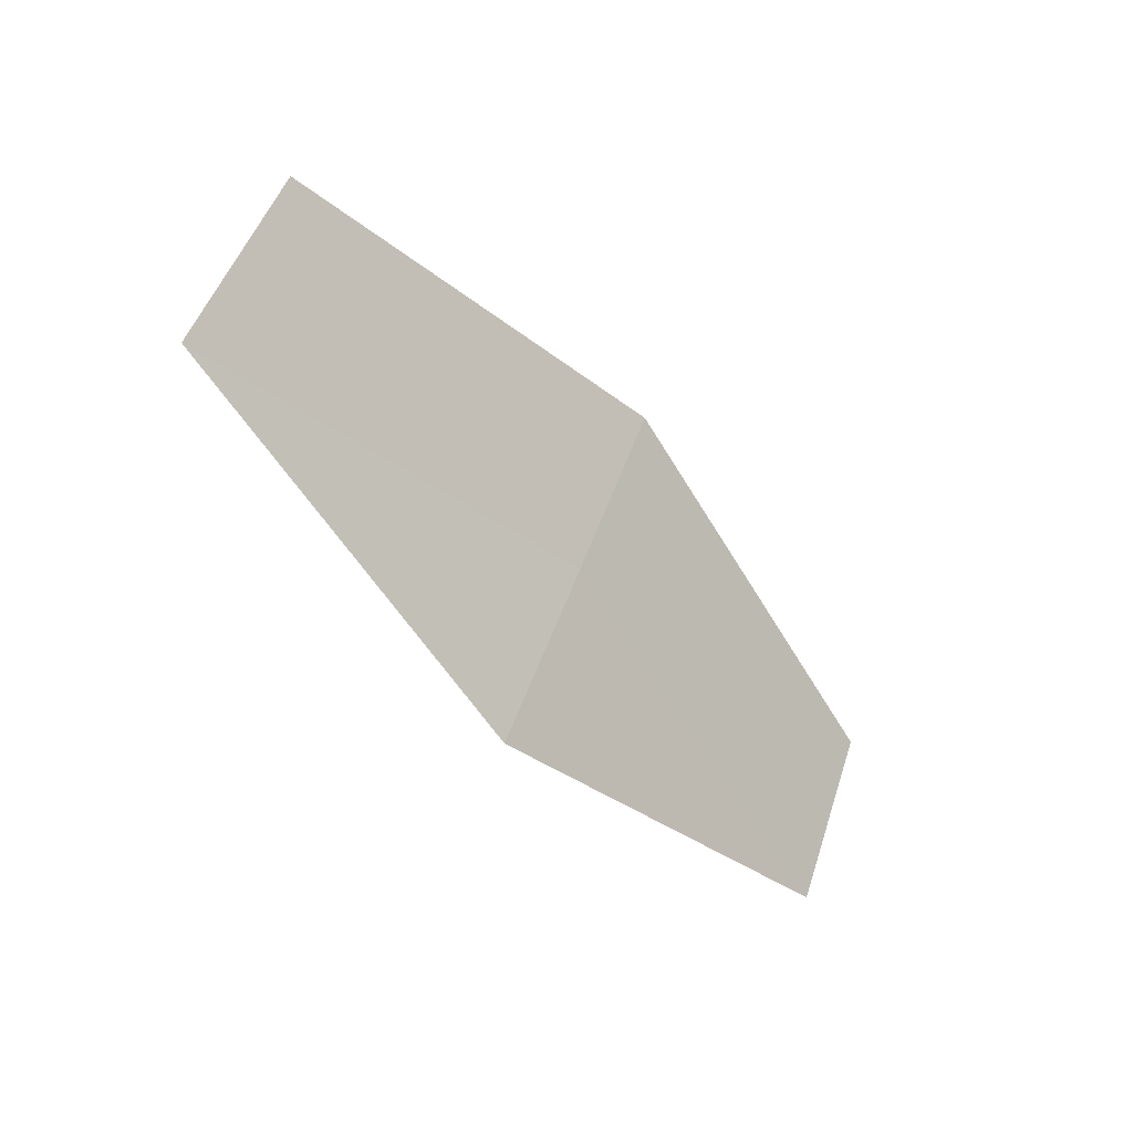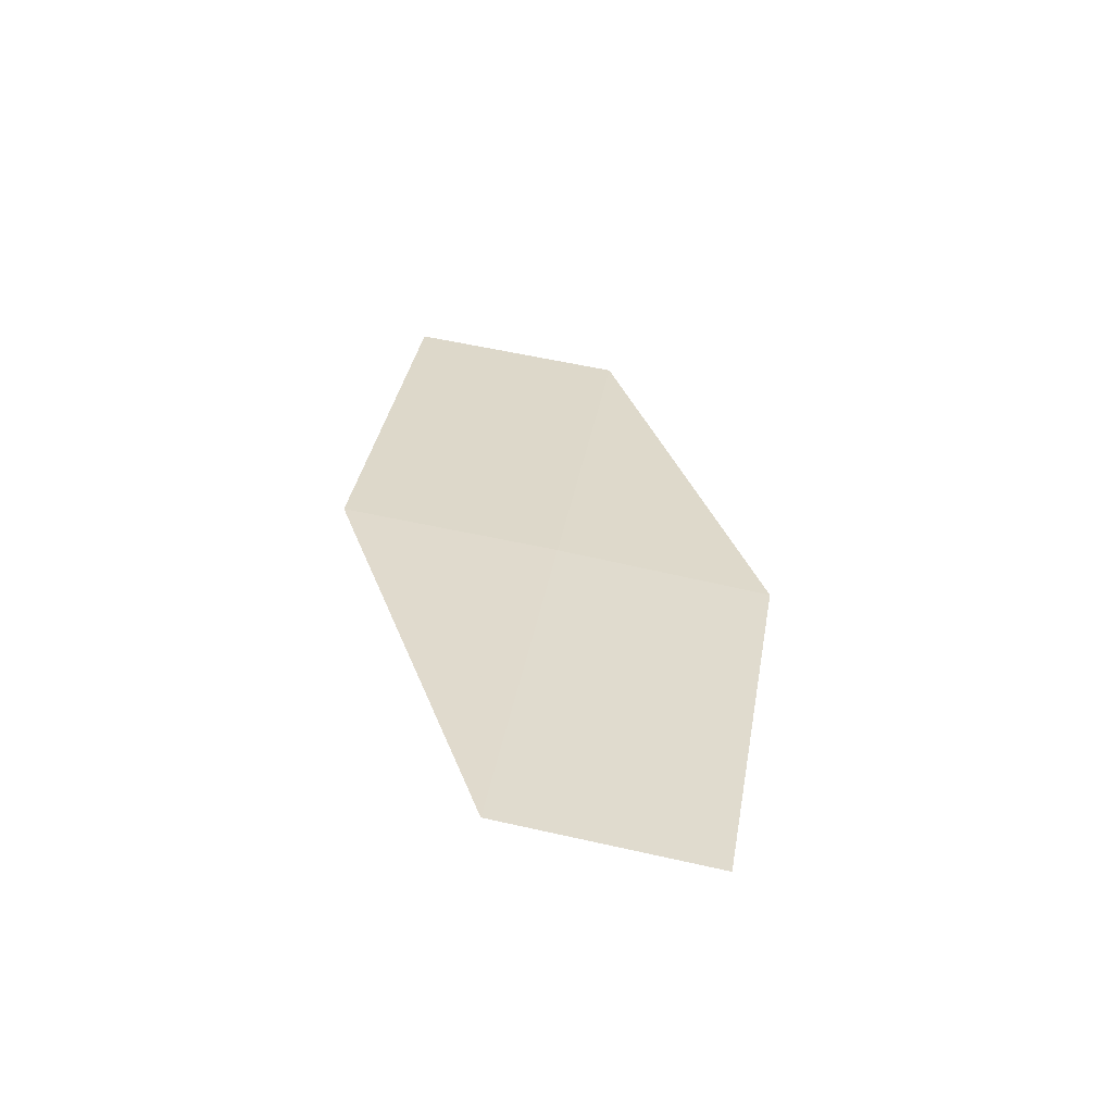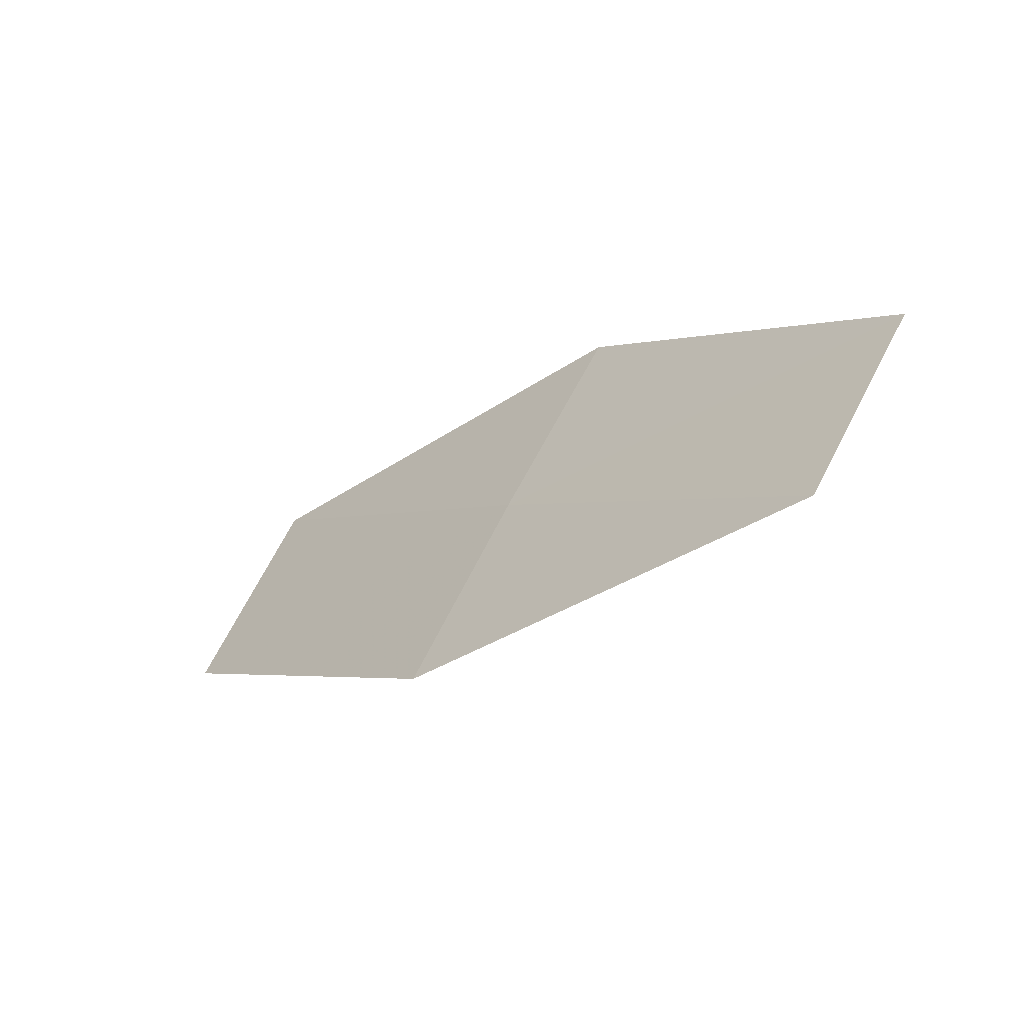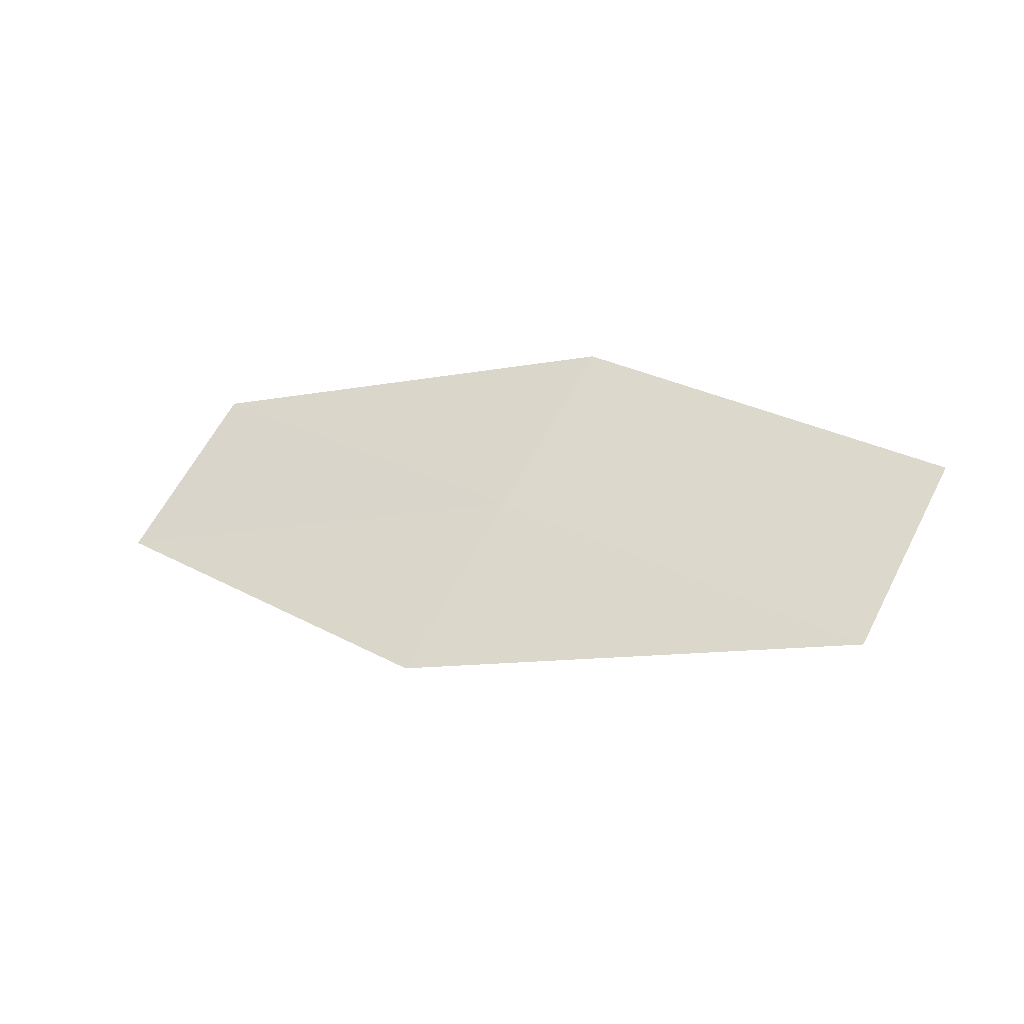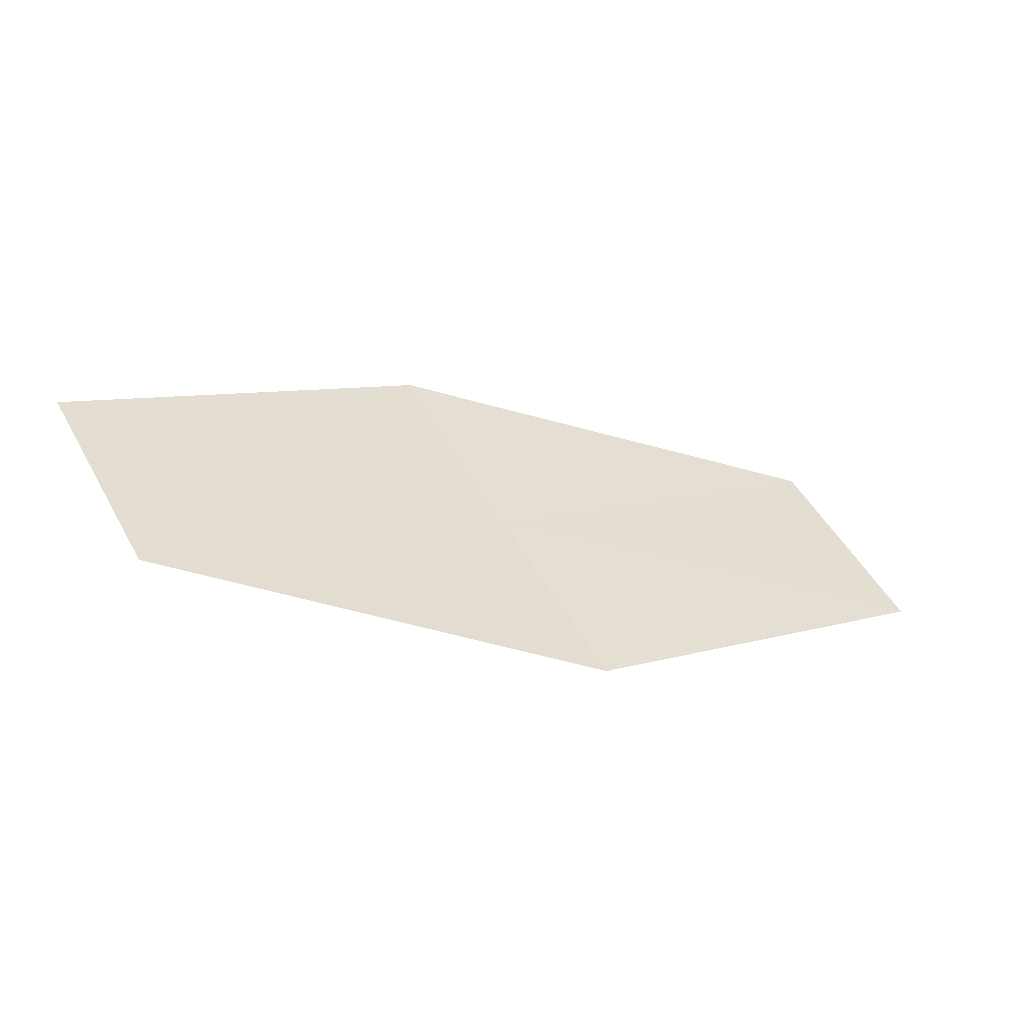
<metadata>
{"format":"obj","ext":"obj","renderer":"f3d","projection":"perspective","resolution":1024,"background":"white","views":[{"elev":-17.6,"azim":-31.4,"up":"+Y"},{"elev":17.5,"azim":60.1,"up":"+Z"},{"elev":-50.4,"azim":58.3,"up":"+Y"},{"elev":48.2,"azim":179.1,"up":"+Z"},{"elev":-57.7,"azim":175.5,"up":"+Y"}]}
</metadata>
<code>
v 15.44 -11.05 16.41
v 15.71 -10.57 16.29
v 14.55 -10.36 16.65
v 14.28 -10.86 16.76
v 16.55 -11.26 16.02
v 16.29 -11.73 16.15
v 15.17 -11.54 16.53
f 1 2 3
f 1 3 4
f 1 6 5
f 1 5 2
f 1 7 6
f 1 4 7

</code>
